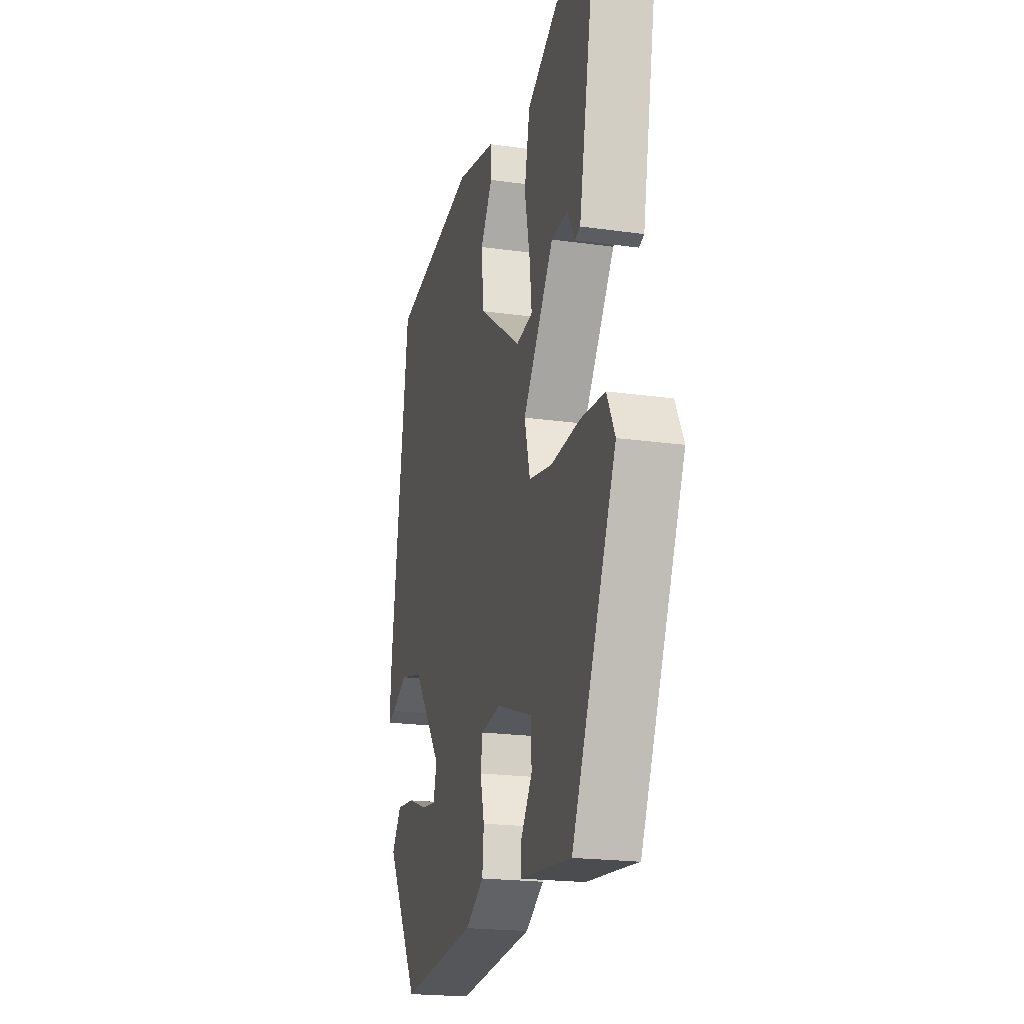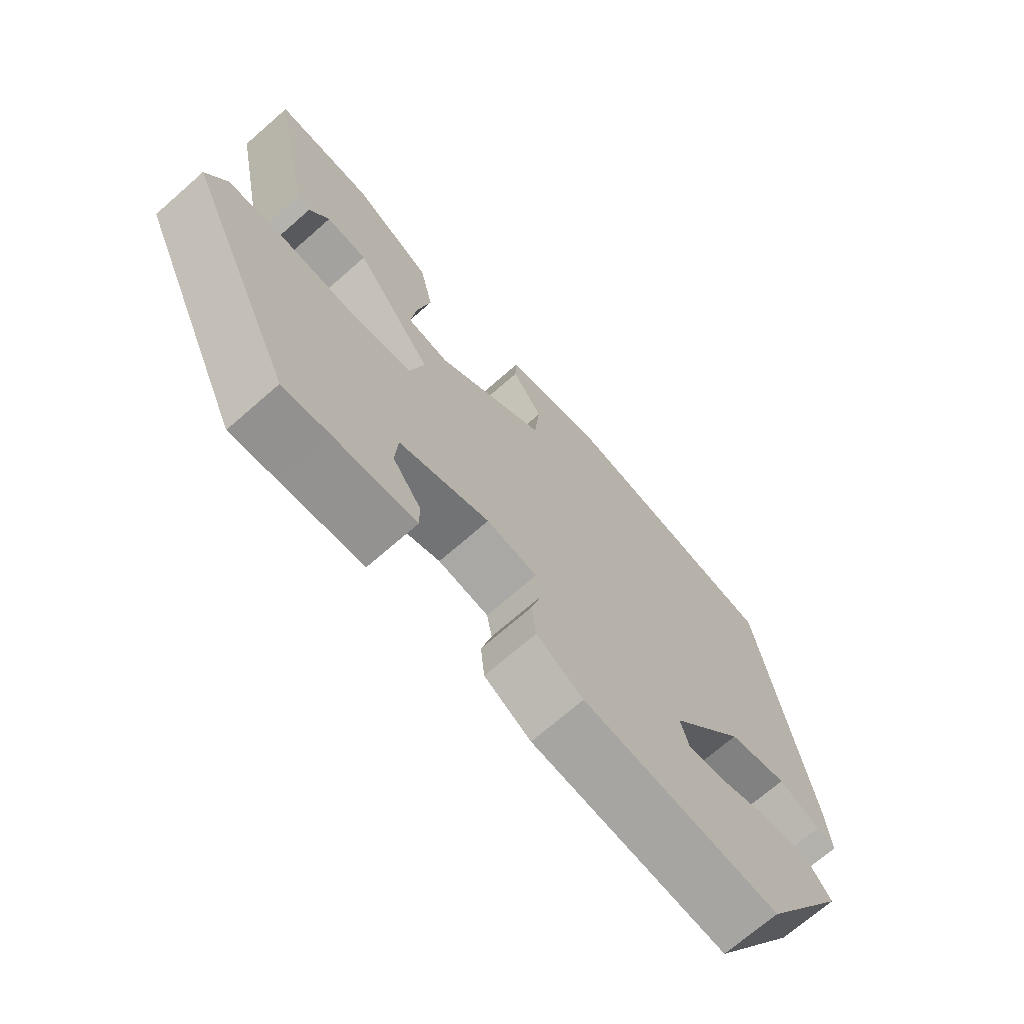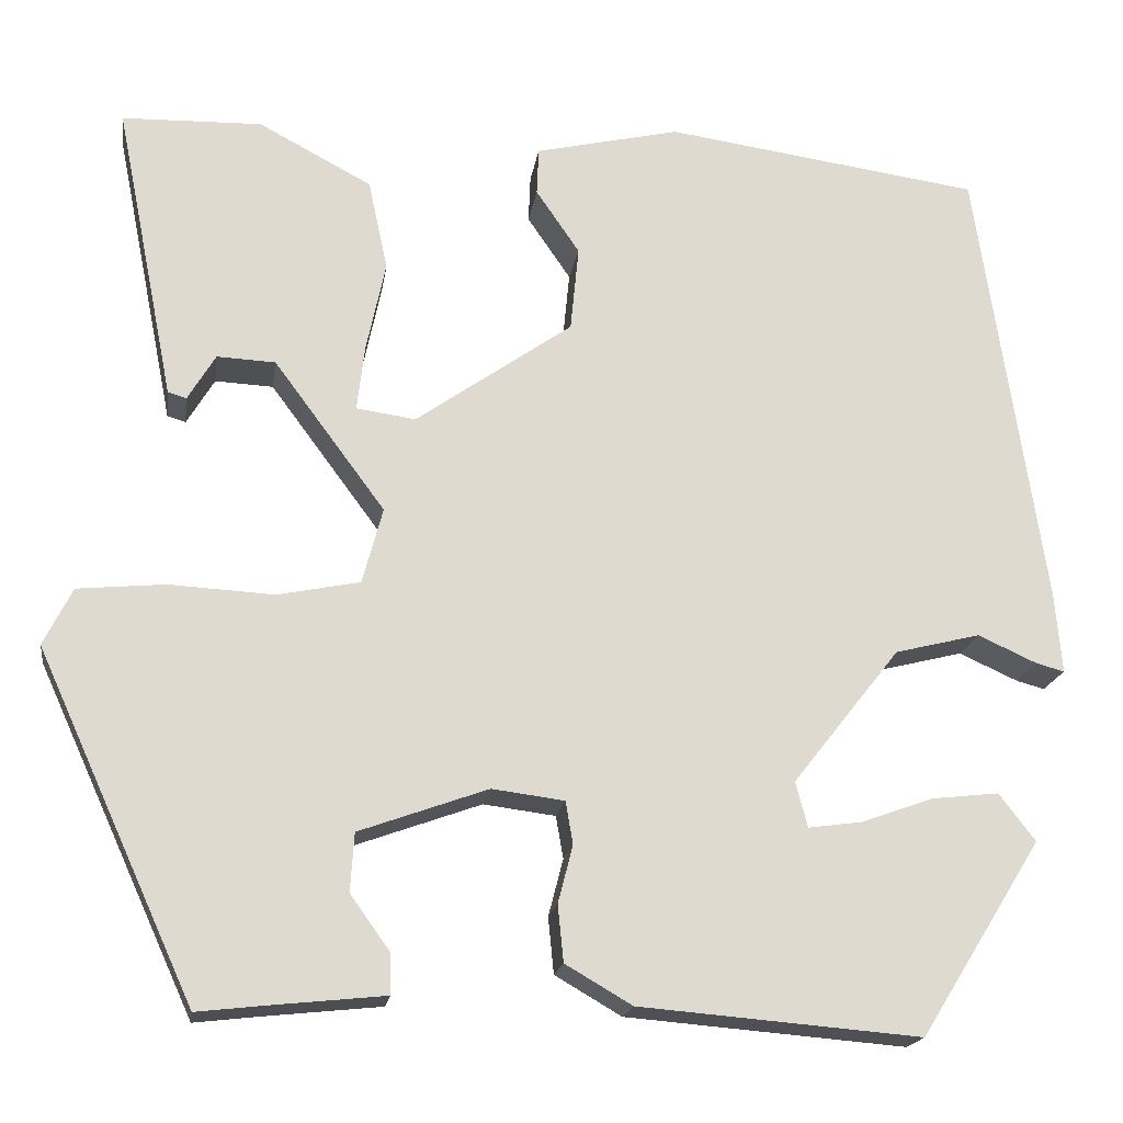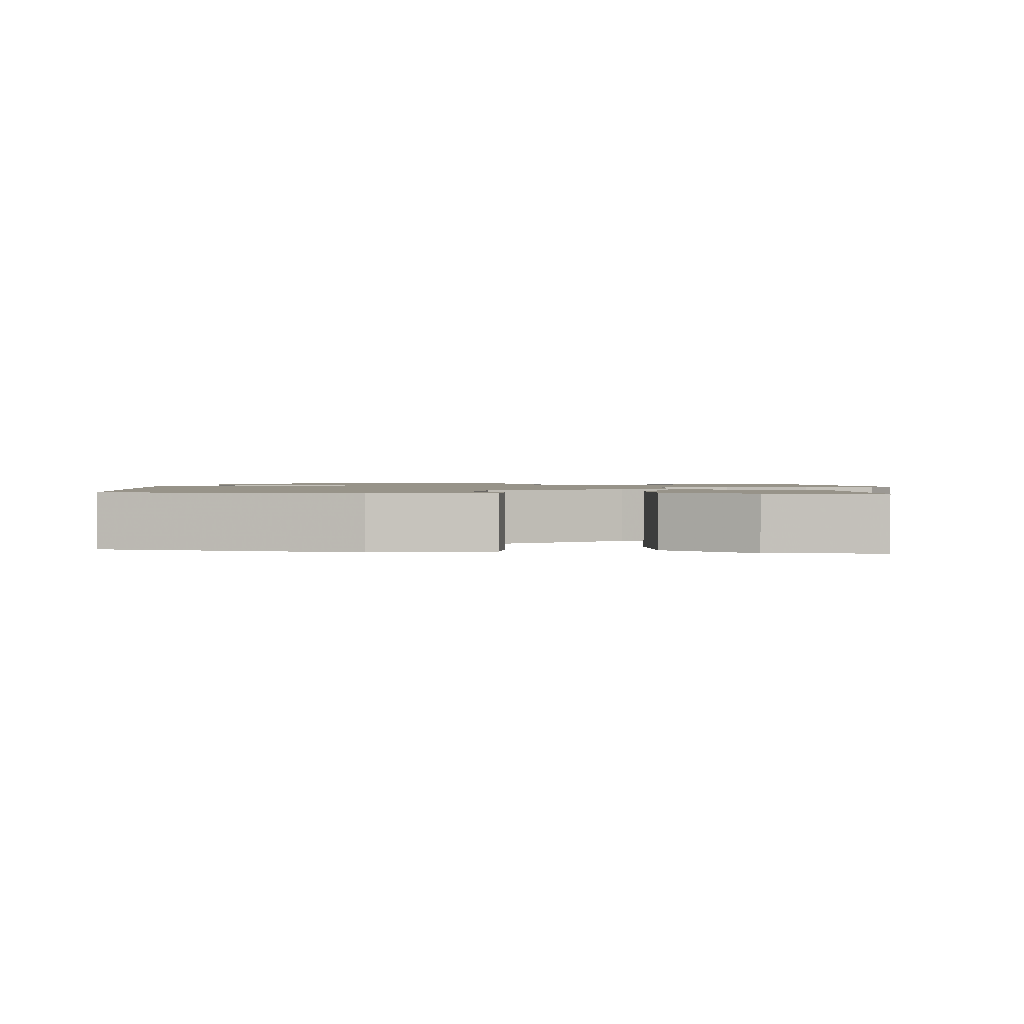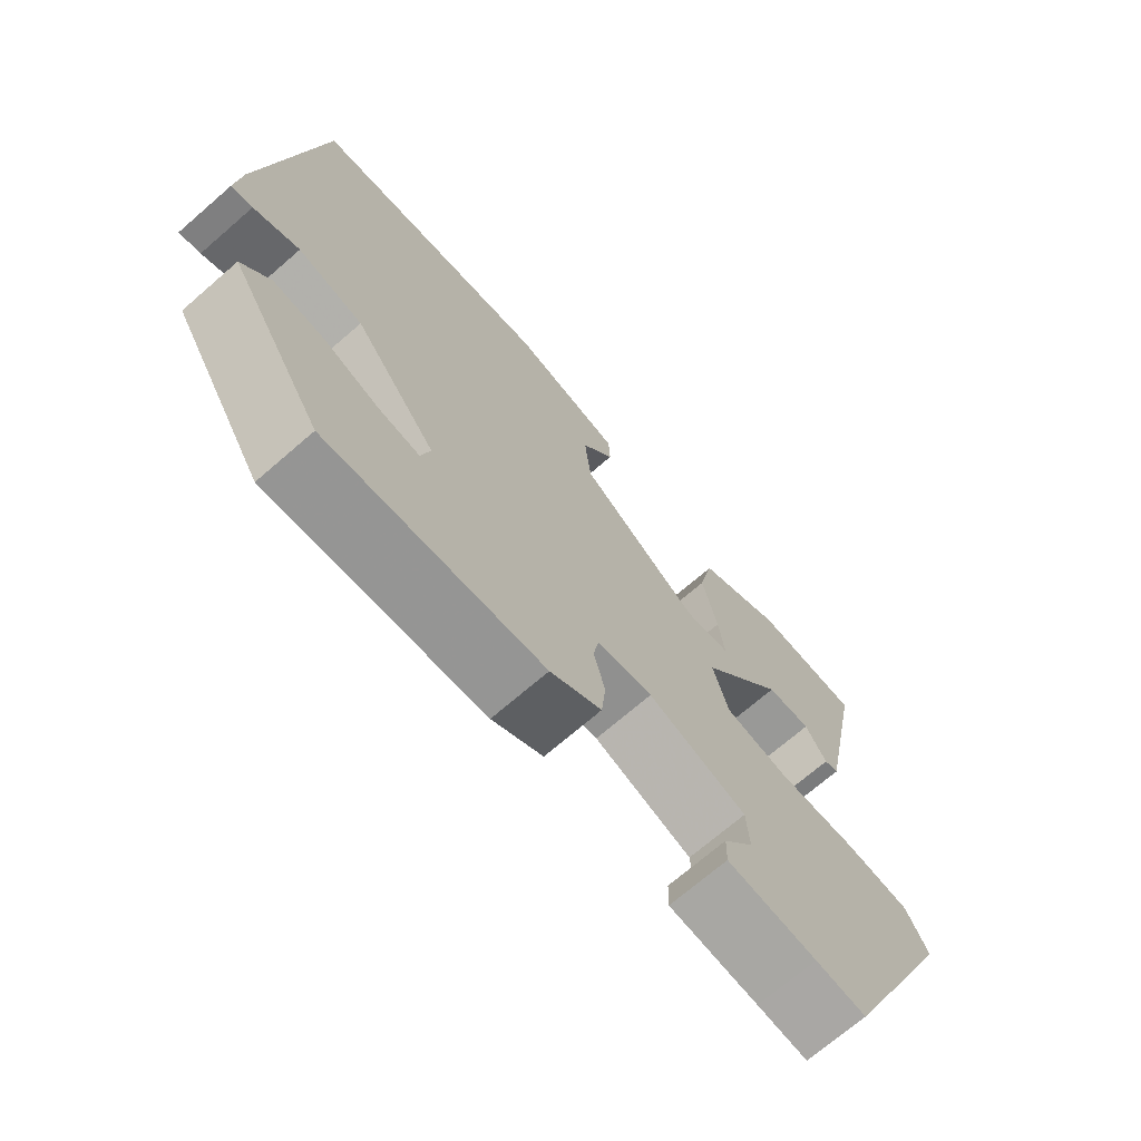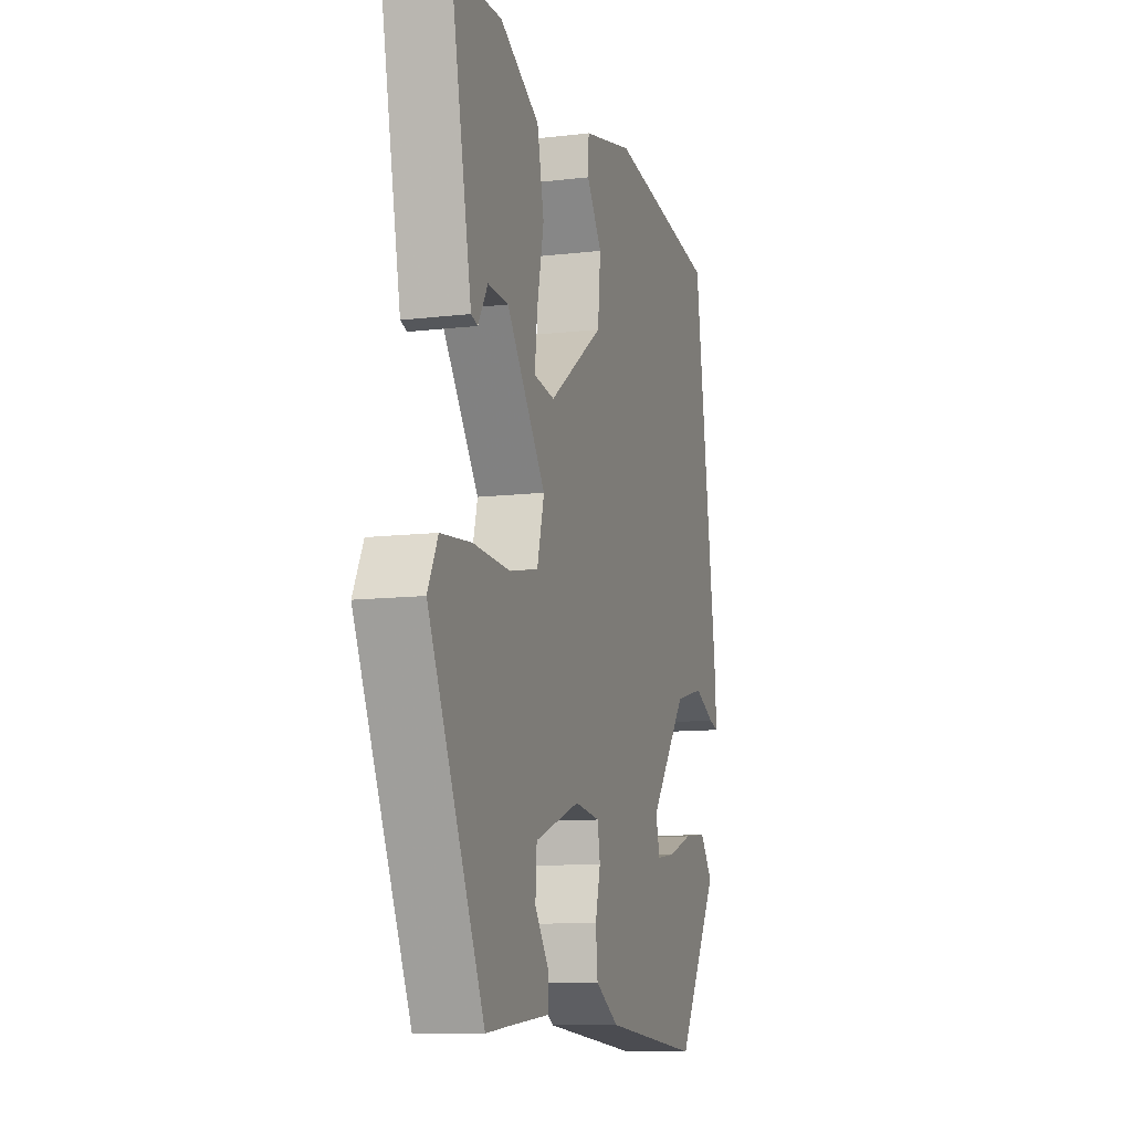
<metadata>
{"format":"obj","ext":"obj","renderer":"f3d","projection":"perspective","resolution":1024,"background":"white","views":[{"elev":-20.8,"azim":75.8,"up":"+Z"},{"elev":-70.6,"azim":131.2,"up":"+Z"},{"elev":-18.5,"azim":171.7,"up":"+Z"},{"elev":1.5,"azim":5.7,"up":"+Y"},{"elev":-70.7,"azim":-49.1,"up":"+Z"},{"elev":-10.8,"azim":106.5,"up":"+Z"}]}
</metadata>
<code>
v 0.491 0.07 0.497
v 0.46 0.07 0.342
v 0.427 0.07 0.176
v 0.407 0.07 0.17
v 0.377 0.07 0.22
v 0.314 0.07 0.217
v 0.194 0.07 0.055
v 0.216 0.07 -0.027
v 0.305 0.07 -0.045
v 0.418 0.07 -0.039
v 0.512 0.07 -0.048
v 0.543 0.07 -0.11
v 0.373 0.07 -0.482
v 0.302 0.07 -0.474
v 0.176 0.07 -0.461
v 0.177 0.07 -0.418
v 0.22 0.07 -0.358
v 0.216 0.07 -0.295
v 0.077 0.07 -0.245
v -0.001 0.07 -0.255
v -0.009 0.07 -0.301
v 0.007 0.07 -0.363
v 0.001 0.07 -0.424
v -0.071 0.07 -0.466
v -0.374 0.07 -0.491
v -0.505 0.07 -0.282
v -0.466 0.07 -0.231
v -0.394 0.07 -0.239
v -0.316 0.07 -0.267
v -0.258 0.07 -0.275
v -0.245 0.07 -0.226
v -0.361 0.07 -0.079
v -0.453 0.07 -0.056
v -0.517 0.07 -0.085
v -0.547 0.07 -0.093
v -0.54 0.07 -0.007
v -0.468 0.07 0.479
v -0.127 0.07 0.527
v 0.029 0.07 0.491
v 0.031 0.07 0.44
v -0.016 0.07 0.371
v -0.007 0.07 0.279
v 0.162 0.07 0.16
v 0.226 0.07 0.169
v 0.218 0.07 0.239
v 0.197 0.07 0.338
v 0.218 0.07 0.436
v 0.34 0.07 0.501
v 0.491 0 0.497
v 0.46 0 0.342
v 0.427 0 0.176
v 0.407 0 0.17
v 0.377 0 0.22
v 0.314 0 0.217
v 0.194 0 0.055
v 0.216 0 -0.027
v 0.305 0 -0.045
v 0.418 0 -0.039
v 0.512 0 -0.048
v 0.543 0 -0.11
v 0.373 0 -0.482
v 0.302 0 -0.474
v 0.176 0 -0.461
v 0.177 0 -0.418
v 0.22 0 -0.358
v 0.216 0 -0.295
v 0.077 0 -0.245
v -0.001 0 -0.255
v -0.009 0 -0.301
v 0.007 0 -0.363
v 0.001 0 -0.424
v -0.071 0 -0.466
v -0.374 0 -0.491
v -0.505 0 -0.282
v -0.466 0 -0.231
v -0.394 0 -0.239
v -0.316 0 -0.267
v -0.258 0 -0.275
v -0.245 0 -0.226
v -0.361 0 -0.079
v -0.453 0 -0.056
v -0.517 0 -0.085
v -0.547 0 -0.093
v -0.54 0 -0.007
v -0.468 0 0.479
v -0.127 0 0.527
v 0.029 0 0.491
v 0.031 0 0.44
v -0.016 0 0.371
v -0.007 0 0.279
v 0.162 0 0.16
v 0.226 0 0.169
v 0.218 0 0.239
v 0.197 0 0.338
v 0.218 0 0.436
v 0.34 0 0.501
f 48 1 2
f 47 48 2
f 46 47 2
f 45 46 2
f 44 45 2
f 39 40 41
f 38 39 41
f 37 38 41
f 36 37 41
f 35 36 41
f 34 35 41
f 33 34 41
f 32 33 41 42
f 31 32 42 43
f 27 28 29
f 26 27 29
f 25 26 29
f 24 25 29
f 23 24 29
f 23 29 30
f 23 30 31
f 22 23 31
f 21 22 31
f 14 15 16 17
f 14 17 18
f 13 14 18
f 12 13 18
f 11 12 18
f 10 11 18
f 9 10 18
f 8 9 18 19
f 2 3 4 5
f 2 5 6
f 44 2 6
f 31 43 44
f 31 44 6 7
f 20 21 31
f 19 20 31
f 8 19 31
f 7 8 31
f 50 49 96
f 50 96 95
f 50 95 94
f 50 94 93
f 50 93 92
f 89 88 87
f 89 87 86
f 89 86 85
f 89 85 84
f 89 84 83
f 89 83 82
f 89 82 81
f 90 89 81 80
f 91 90 80 79
f 77 76 75
f 77 75 74
f 77 74 73
f 77 73 72
f 77 72 71
f 78 77 71
f 79 78 71
f 79 71 70
f 79 70 69
f 65 64 63 62
f 66 65 62
f 66 62 61
f 66 61 60
f 66 60 59
f 66 59 58
f 66 58 57
f 67 66 57 56
f 53 52 51 50
f 54 53 50
f 54 50 92
f 92 91 79
f 55 54 92 79
f 79 69 68
f 79 68 67
f 79 67 56
f 79 56 55
f 1 49 50 2
f 2 50 51 3
f 3 51 52 4
f 4 52 53 5
f 5 53 54 6
f 6 54 55 7
f 7 55 56 8
f 8 56 57 9
f 9 57 58 10
f 10 58 59 11
f 11 59 60 12
f 12 60 61 13
f 13 61 62 14
f 14 62 63 15
f 15 63 64 16
f 16 64 65 17
f 17 65 66 18
f 18 66 67 19
f 19 67 68 20
f 20 68 69 21
f 21 69 70 22
f 22 70 71 23
f 23 71 72 24
f 24 72 73 25
f 25 73 74 26
f 26 74 75 27
f 27 75 76 28
f 28 76 77 29
f 29 77 78 30
f 30 78 79 31
f 31 79 80 32
f 32 80 81 33
f 33 81 82 34
f 34 82 83 35
f 35 83 84 36
f 36 84 85 37
f 37 85 86 38
f 38 86 87 39
f 39 87 88 40
f 40 88 89 41
f 41 89 90 42
f 42 90 91 43
f 43 91 92 44
f 44 92 93 45
f 45 93 94 46
f 46 94 95 47
f 47 95 96 48
f 48 96 49 1

</code>
